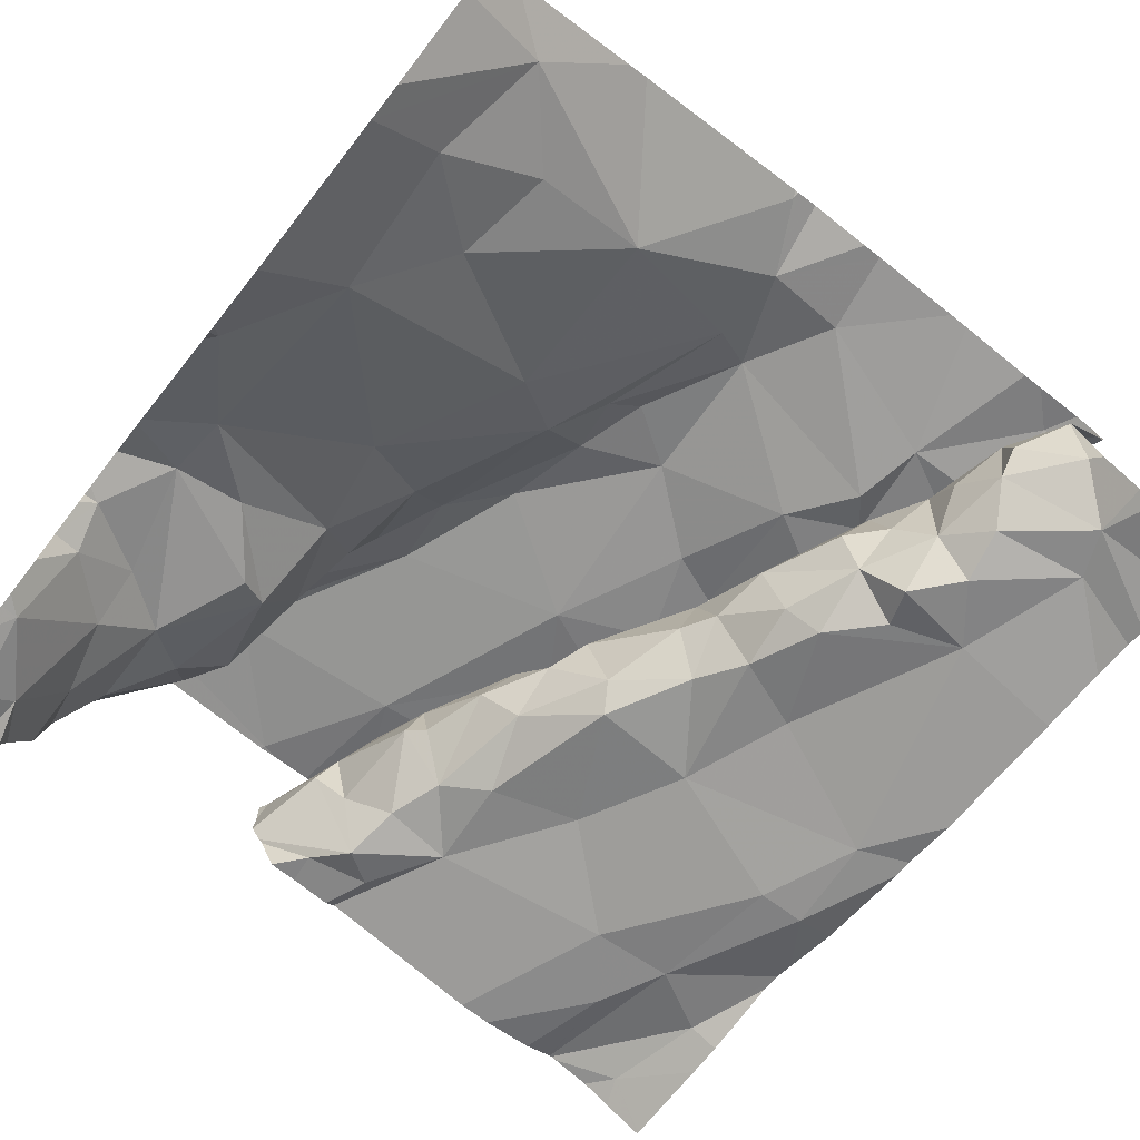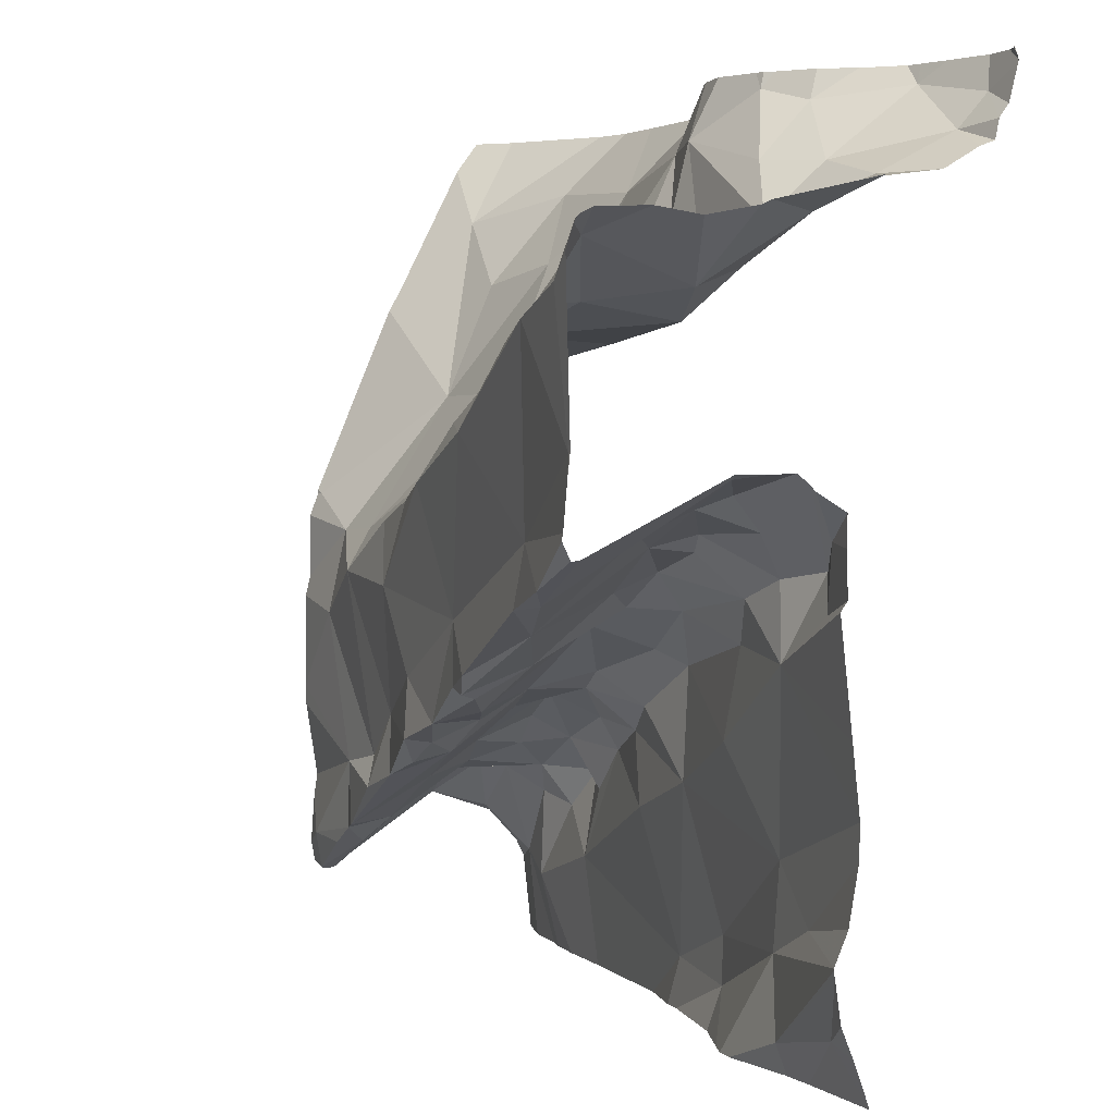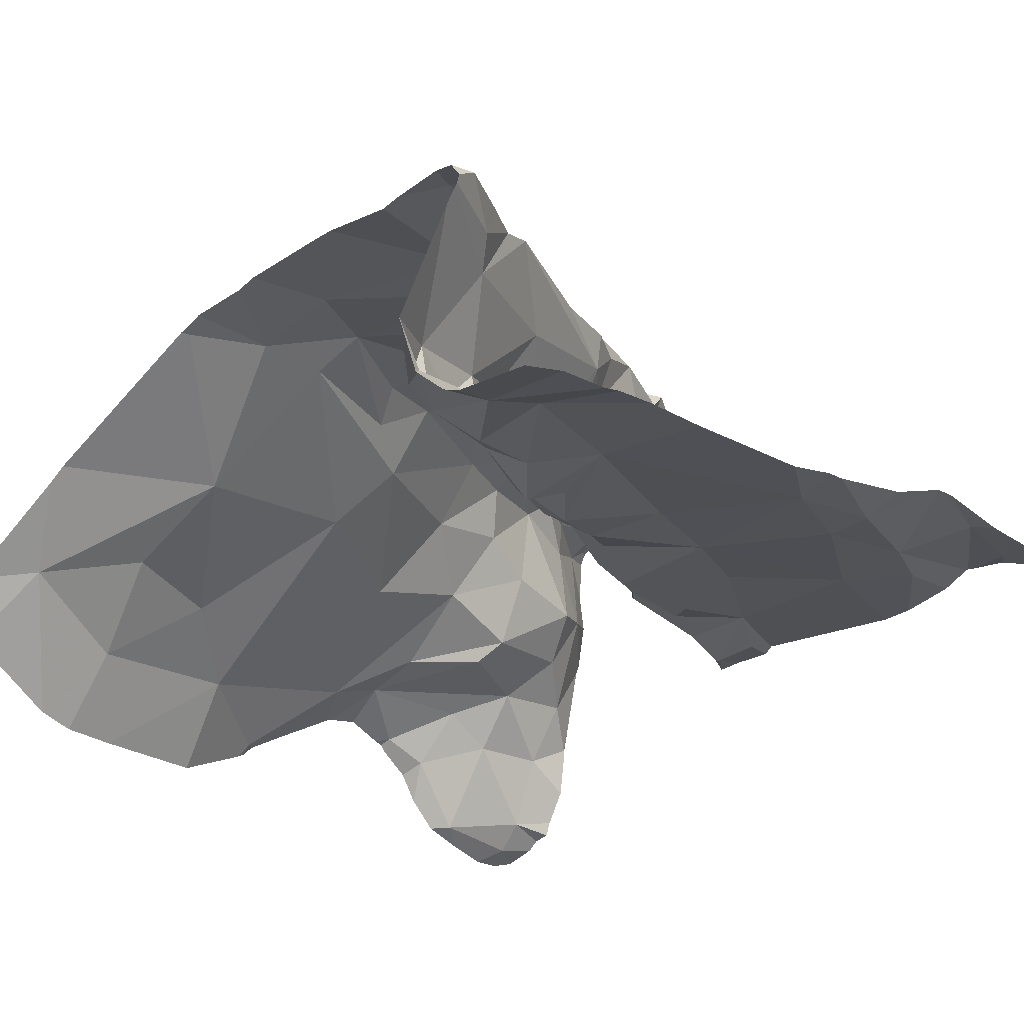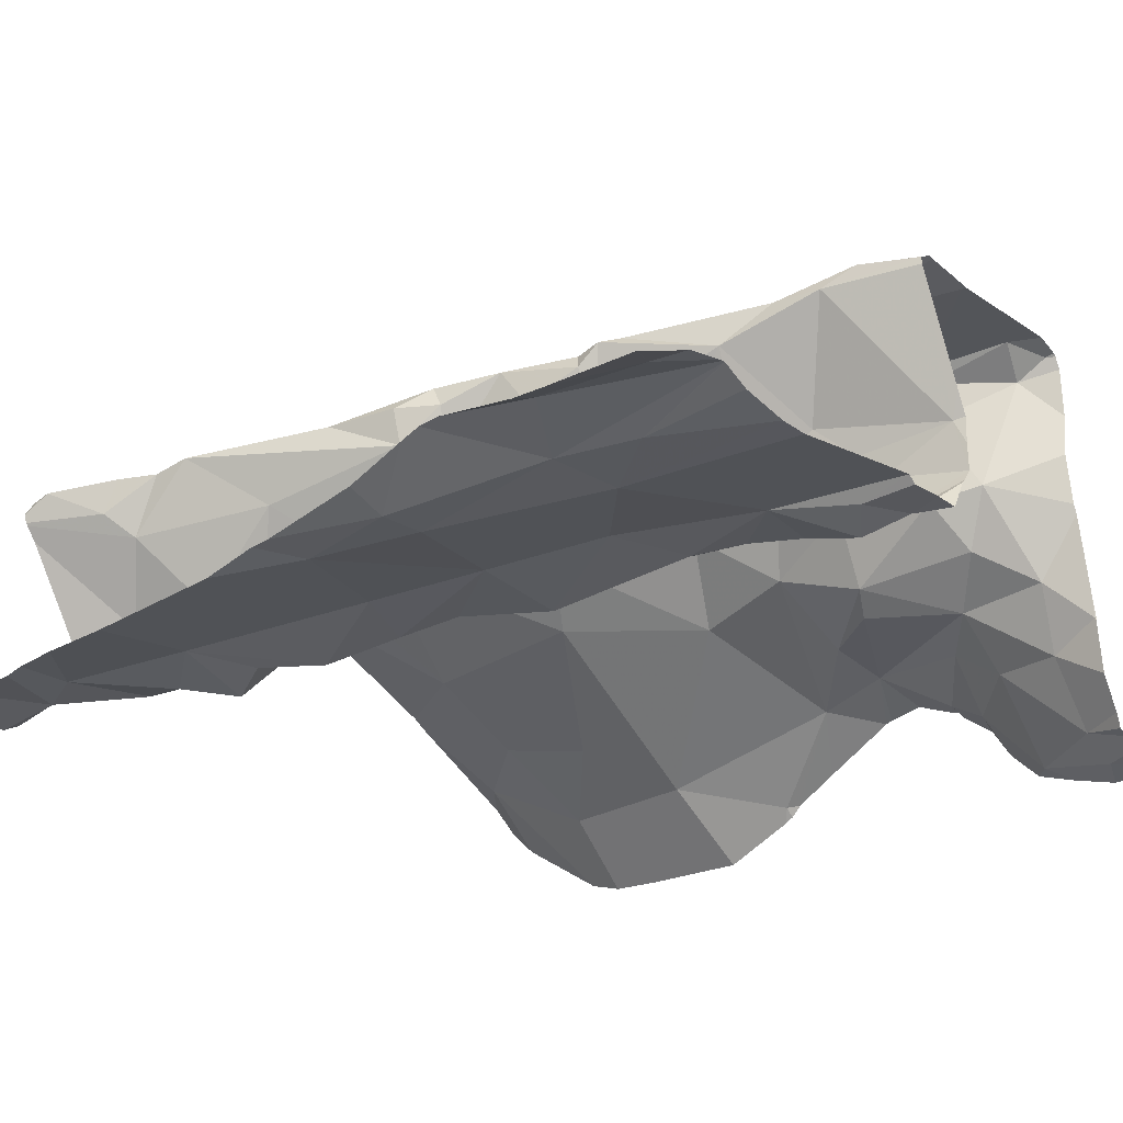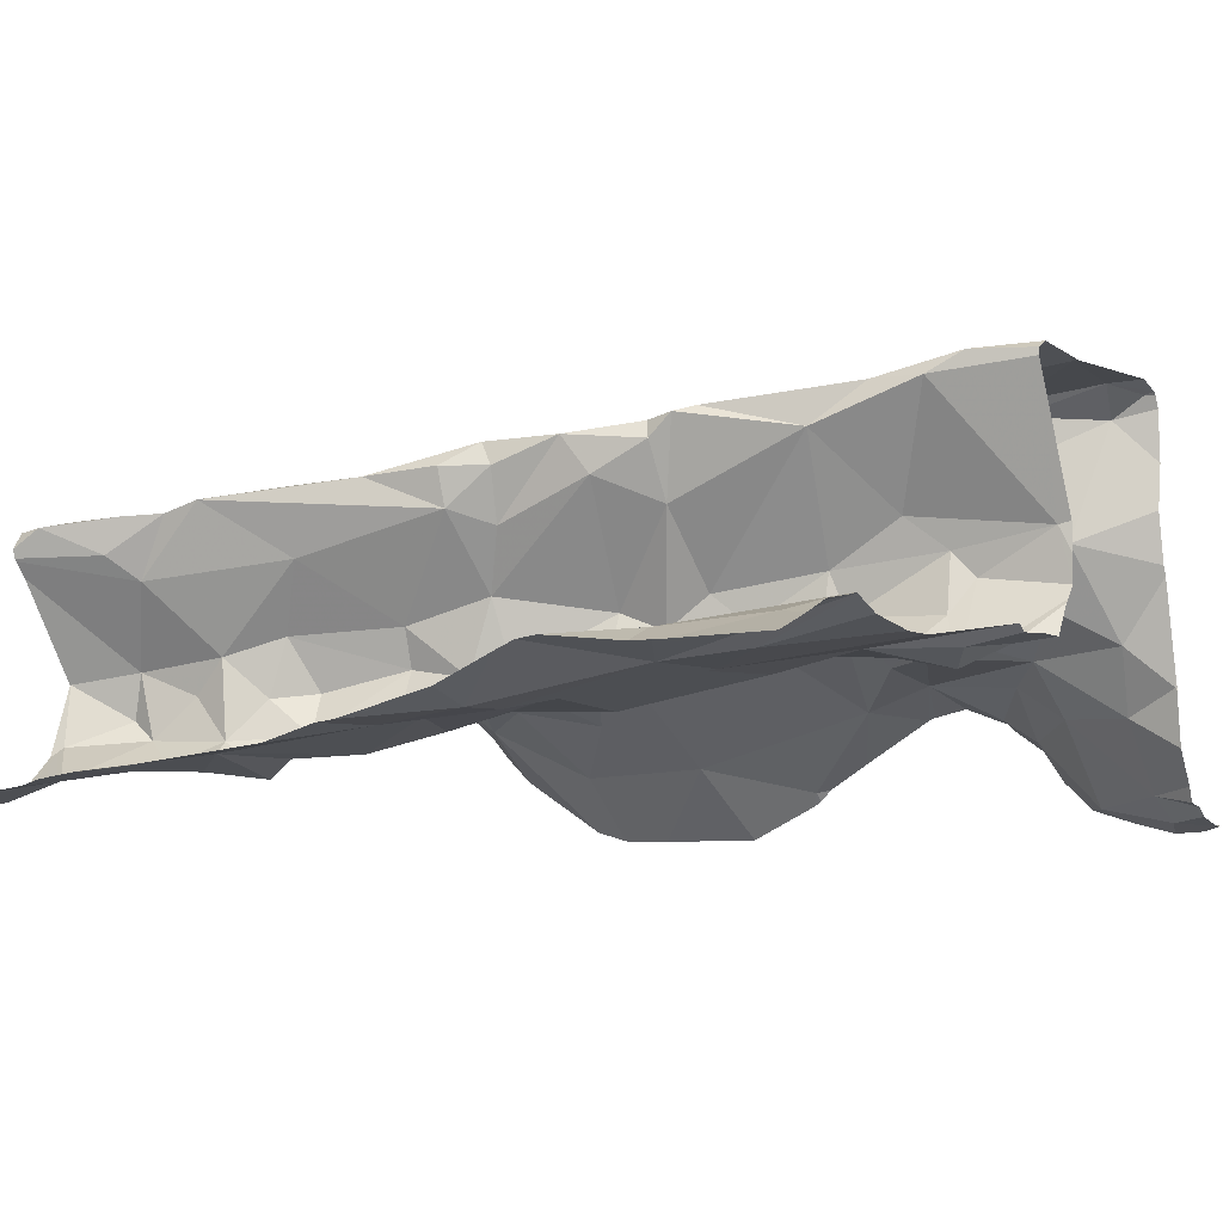
<metadata>
{"format":"obj","ext":"obj","renderer":"f3d","projection":"perspective","resolution":1024,"background":"white","views":[{"elev":-72.7,"azim":-128.3,"up":"+Z"},{"elev":2.5,"azim":62.7,"up":"+Y"},{"elev":-28.4,"azim":-46.0,"up":"+Z"},{"elev":-21.5,"azim":39.4,"up":"+Z"},{"elev":-4.6,"azim":33.7,"up":"+Z"}]}
</metadata>
<code>
v -35.64 237 502.1
v -36.54 236.3 502
v -35.64 236.8 502.2
v -35.64 237 502.1
v -35.64 236.8 502.2
v -36.59 236.8 502.3
v -35.64 237.2 502
v -35.64 237.1 502
v -35.64 237.1 502
v -35.64 237.1 502
v -35.64 237.1 502.1
v -35.64 237.2 502
v -36.57 236.3 502.3
v -36.49 236.4 502.2
v -36.53 236.4 502.1
v -36.58 236.4 502.1
v -36.59 236.4 502.1
v -36.54 236.4 502.1
v -36.55 237.1 502.1
v -35.64 236.7 502.4
v -36.51 236.4 502.1
v -36.14 237.2 502
v -36.51 236.7 502.3
v -35.64 237.1 502
v -36.5 236.6 502.3
v -36.45 236.5 502.3
v -35.64 236.7 502.4
v -36.56 236.4 502.3
v -36.45 236.9 502.2
v -36.51 236.4 502.3
v -36.37 236.5 502.3
v -36.49 236.4 502.3
v -36.45 236.4 502.3
v -35.66 237.2 502
v -36.13 236.5 502.1
v -36.03 236.5 502.1
v -36.19 236.5 502.1
v -36.18 236.5 502.3
v -36.17 236.6 502.2
v -36.26 236.5 502.2
v -36.14 237.2 502
v -36.16 236.6 502.1
v -36.2 236.5 502.1
v -36.47 236.4 502.1
v -36.44 236.4 502.2
v -36.42 236.4 502.1
v -35.99 236.3 502.1
v -36.15 237.2 502
v -36.08 237.2 502.1
v -36.05 236.5 502.3
v -36.06 236.6 502.2
v -36.26 236.5 502.1
v -36.26 236.5 502.1
v -36.34 236.5 502.1
v -36.36 236.4 502
v -36.35 236.3 502.1
v -36.49 236.3 502
v -36.41 236.4 502
v -36.09 236.3 502.1
v -36.34 237 502.1
v -36.42 237.1 502
v -36.25 237.1 502
v -36.47 236.4 502
v -36.04 237.1 502.1
v -36.1 237 502.2
v -36.07 236.6 502.1
v -36.02 236.6 502.2
v -36.04 236.6 502.1
v -36.26 236.9 502.2
v -35.98 236.9 502.2
v -36.07 236.9 502.3
v -36.18 236.6 502.3
v -36.07 236.5 502.4
v -36.15 236.5 502.4
v -36.14 236.5 502.3
v -36.42 236.4 502.3
v -36.3 236.5 502.3
v -36.26 236.5 502.3
v -36.34 236.4 502.3
v -36.03 236.6 502.4
v -36.22 236.8 502.3
v -36.42 236.7 502.3
v -36.16 236.4 502.1
v -36.34 236.4 502.3
v -36.39 236.5 502.1
v -36.35 236.5 502.1
v -36.26 236.5 502.1
v -36.37 236.5 502.2
v -36.45 237 502.1
v -36.35 237.2 502
v -36.32 236.4 502
v -36.25 236.7 502.3
v -36.4 236.7 502.3
v -36.05 236.8 502.4
v -36.11 236.8 502.4
v -36.21 236.8 502.3
v -36.14 236.5 502.3
v -36.29 236.7 502.3
v -36.28 236.8 502.3
v -35.97 236.8 502.4
v -36.19 236.5 502.3
v -35.64 236.2 502.1
v -35.7 237.1 502.1
v -35.69 237.1 502
v -35.99 236.6 502.4
v -35.97 236.6 502.4
v -35.99 236.6 502.3
v -35.76 236.8 502.3
v -35.75 236.7 502.2
v -35.86 236.7 502.2
v -36.18 236.2 502.1
v -35.71 236.7 502.4
v -35.79 236.7 502.4
v -36.6 236.2 502
v -36.58 236.2 502
v -35.77 236.9 502.3
v -35.88 236.9 502.2
v -35.75 237 502.2
v -35.84 237.1 502.1
v -35.77 237.2 502
v -35.96 236.6 502.1
v -35.95 236.7 502.2
v -35.72 236.7 502.1
v -35.73 236.8 502.2
v -35.79 237 502.2
v -35.69 237 502.2
v -35.68 237.1 502
v -36.48 236.2 502
v -36.54 236.2 502
v -35.84 236.7 502.1
v -35.78 236.7 502.1
v -35.78 236.6 502.1
v -35.64 236.2 502.1
v -35.64 237 502.1
v -35.8 236.7 502.3
v -35.87 236.7 502.2
v -35.9 237 502.2
v -35.68 236.7 502.2
v -35.75 236.2 502.1
v -36.46 237.2 502
v -35.79 236.2 502.1
v -35.78 237.2 502
v -35.83 237.2 502
v -35.91 236.5 502.1
v -35.88 236.6 502.1
v -35.67 236.3 502.2
v -35.79 237.2 502
v -36.56 237.2 502
v -36.12 237.2 502
v -35.7 236.7 502.1
v -35.75 236.4 502.1
v -35.83 236.3 502.1
v -35.65 237.2 502
v -35.98 236.3 502.1
v -35.82 236.4 502.1
v -35.78 237.1 502.1
v -35.96 237.1 502.1
v -35.97 237 502.2
v -35.88 236.2 502.1
v -35.74 236.7 502.4
v -35.8 236.7 502.4
v -36 236.6 502.4
v -35.84 237.1 502.1
v -35.89 237.2 502.1
v -35.9 236.2 502.1
v -35.85 236.6 502.4
v -35.95 236.6 502.4
v -35.78 236.3 502.1
v -35.98 236.7 502.2
v -35.88 236.7 502.2
v -35.64 236.2 502.1
v -35.92 236.2 502.1
v -36.42 236.2 502
v -35.99 236.2 502.1
v -35.88 236.9 502.3
v -35.95 236.9 502.3
v -35.65 236.8 502.3
v -36.12 236.2 502.1
v -35.97 236.9 502.4
v -35.65 236.8 502.4
v -35.77 236.9 502.4
v -36.09 236.2 502.1
v -36.46 236.2 502
v -35.72 236.9 502.3
v -35.77 236.9 502.4
v -35.77 236.9 502.4
v -35.83 236.9 502.4
v -35.69 237 502.4
v -35.86 236.9 502.4
v -36.34 236.2 502
v -35.65 237 502.4
v -35.67 236.9 502.4
v -36.6 236.3 502
v -36.6 236.3 502
v -36.6 236.8 502.3
v -36.6 236.8 502.3
v -36.6 236.3 502.3
v -36.6 236.3 502.3
v -36.6 236.3 502.2
v -36.6 236.3 502.3
v -36.6 237 502.2
v -36.6 237.1 502.1
v -36.6 236.4 502.1
v -36.6 236.4 502.1
v -36.6 236.4 502.1
v -36.41 237.2 502
v -36.6 236.7 502.3
v -36.6 236.5 502.3
v -36.6 236.5 502.3
v -36.6 236.4 502.3
v -36.6 236.3 502.3
v -36.6 236.4 502.3
v -36.6 236.6 502.3
v -36.6 236.7 502.3
v -36.6 237 502.2
v -36.6 236.9 502.2
v -36.6 236.3 502.3
v -36.6 236.4 502.1
v -36.6 236.4 502.1
v -35.64 236.2 502.1
v -35.64 236.3 502.2
v -35.64 236.3 502.2
v -35.64 236.3 502.2
v -35.64 236.4 502.2
v -36.23 237.2 502
v -35.64 236.3 502.2
v -35.64 236.8 502.2
v -35.64 236.8 502.2
v -35.64 236.7 502.2
v -35.64 236.7 502.2
v -35.64 236.3 502.2
v -35.64 236.4 502.1
v -35.64 236.5 502.1
v -35.64 236.5 502.2
v -35.64 236.3 502.2
v -35.64 236.7 502.2
v -35.64 237 502.1
v -35.64 236.8 502.3
v -35.64 236.8 502.2
v -35.64 236.7 502.4
v -35.64 236.7 502.4
v -35.64 236.8 502.3
v -35.64 237 502.4
v -35.64 237 502.4
v -35.64 236.8 502.4
v -35.64 237 502.4
v -35.64 237 502.4
v -35.64 236.8 502.4
v -35.64 236.8 502.4
v -35.64 236.8 502.4
v -35.64 237 502.4
v -35.64 237 502.3
v -35.64 237 502.3
v -35.64 237.2 502
v -35.64 237 502.2
v -35.66 237.2 502
v -35.7 237.2 502
v -35.99 237.2 502.1
v -35.85 237.2 502.1
v -35.88 237.2 502.1
v -35.99 237.2 502.1
v -35.95 237.2 502.1
v -35.9 237.2 502.1
v -35.89 237.2 502.1
v -35.65 237.2 502
v -35.74 237.2 502
v -36.58 237.2 502.1
v -36.6 237.2 502.1
v -35.64 237.2 502
f 226 146 221
f 199 14 200
f 17 16 18
f 16 17 203
f 21 18 16
f 2 21 16
f 194 16 205
f 224 151 223
f 129 193 115
f 23 6 195
f 26 25 208
f 198 28 211
f 223 151 222
f 28 26 210
f 222 152 168
f 29 19 201
f 200 30 217
f 30 13 197
f 17 15 199
f 221 146 220
f 15 17 18
f 26 31 25
f 28 32 33
f 36 35 37
f 39 38 40
f 43 42 39
f 45 44 46
f 143 119 147
f 51 50 39
f 32 13 30
f 21 46 44
f 53 52 54
f 54 46 55
f 57 56 58
f 46 58 55
f 182 59 178
f 61 60 62
f 15 18 21
f 63 21 2
f 64 62 65
f 149 64 49
f 51 66 67
f 68 66 35
f 62 69 65
f 66 42 35
f 71 70 65
f 73 72 74
f 29 69 60
f 39 75 38
f 43 39 40
f 76 33 14
f 74 72 77
f 26 28 33
f 78 77 79
f 80 72 73
f 77 31 79
f 81 69 82
f 83 53 56
f 14 45 84
f 56 59 83
f 68 35 36
f 37 35 43
f 52 37 43
f 83 37 53
f 46 54 85
f 52 53 37
f 85 54 86
f 46 85 45
f 87 40 88
f 86 54 87
f 87 88 86
f 52 87 54
f 29 89 19
f 111 56 190
f 63 58 46
f 2 57 63
f 55 91 54
f 91 53 54
f 53 91 56
f 63 57 58
f 21 63 46
f 56 55 58
f 147 120 142
f 77 92 93
f 71 81 94
f 65 81 71
f 23 82 29
f 14 33 30
f 80 92 72
f 95 92 80
f 51 42 66
f 42 43 35
f 40 84 88
f 38 78 76
f 79 76 78
f 95 94 96
f 73 97 75
f 98 92 96
f 99 98 96
f 95 96 92
f 28 13 32
f 80 100 95
f 38 75 97
f 31 93 25
f 32 30 33
f 93 31 77
f 93 82 23
f 81 96 94
f 101 74 78
f 101 38 97
f 74 101 97
f 38 84 40
f 76 84 38
f 38 101 78
f 73 74 97
f 74 77 78
f 72 92 77
f 213 23 214
f 31 26 79
f 76 79 26
f 26 33 76
f 81 99 96
f 92 98 93
f 23 25 93
f 61 62 90
f 57 2 128
f 37 83 36
f 14 15 45
f 45 15 44
f 44 15 21
f 85 88 45
f 39 42 51
f 50 75 39
f 99 81 82
f 89 60 61
f 50 73 75
f 65 69 81
f 29 60 89
f 69 29 82
f 29 6 23
f 87 43 40
f 62 60 69
f 87 52 43
f 45 88 84
f 84 76 14
f 190 57 173
f 19 89 61
f 88 85 86
f 56 91 55
f 19 61 206
f 64 41 62
f 62 41 48
f 82 93 99
f 6 29 215
f 98 99 93
f 104 103 11
f 106 105 107
f 109 108 110
f 113 112 20
f 117 116 118
f 119 120 147
f 67 121 122
f 109 123 124
f 125 118 126
f 127 104 8
f 131 130 132
f 131 110 130
f 268 202 267
f 108 135 136
f 117 125 137
f 127 7 34
f 267 202 148
f 145 144 132
f 109 131 123
f 171 146 139
f 132 150 123
f 151 152 222
f 123 131 132
f 140 19 206
f 65 70 64
f 266 120 257
f 47 152 154
f 36 154 155
f 120 104 127
f 104 156 103
f 157 64 158
f 47 154 59
f 152 151 155
f 68 36 144
f 120 119 156
f 160 112 161
f 123 150 138
f 73 162 80
f 137 125 157
f 125 163 157
f 227 123 228
f 125 126 103
f 132 130 145
f 109 110 131
f 164 119 259
f 163 156 119
f 119 164 163
f 152 47 172
f 150 132 229
f 144 145 68
f 265 254 269
f 166 161 167
f 132 155 233
f 155 151 232
f 222 168 235
f 168 146 231
f 258 157 261
f 110 108 136
f 154 152 155
f 103 156 125
f 163 125 156
f 157 158 137
f 70 117 158
f 262 164 263
f 145 130 121
f 139 168 141
f 138 150 230
f 68 145 121
f 168 152 165
f 123 138 5
f 107 50 51
f 122 121 130
f 169 107 67
f 110 170 130
f 136 170 110
f 70 158 64
f 117 137 158
f 163 164 157
f 264 164 260
f 126 134 103
f 107 169 166
f 166 106 107
f 117 70 175
f 70 176 175
f 136 135 166
f 177 108 124
f 71 94 179
f 113 161 112
f 113 180 181
f 100 113 181
f 240 160 241
f 130 170 122
f 263 164 264
f 179 176 71
f 167 113 80
f 185 184 116
f 187 186 185
f 100 179 94
f 185 186 188
f 166 167 106
f 73 105 162
f 189 185 116
f 177 124 227
f 73 50 105
f 50 107 105
f 189 175 176
f 177 160 135
f 160 166 135
f 161 113 167
f 135 108 177
f 108 109 124
f 70 71 176
f 262 157 164
f 192 180 245
f 243 192 246
f 192 191 188
f 189 187 185
f 100 187 189
f 175 116 117
f 116 175 189
f 188 191 244
f 180 113 27
f 261 157 262
f 166 160 161
f 167 80 162
f 106 167 162
f 106 162 105
f 95 100 94
f 181 186 187
f 100 80 113
f 184 188 251
f 184 185 188
f 180 192 181
f 186 181 192
f 260 164 259
f 189 179 100
f 189 176 179
f 100 181 187
f 66 68 121
f 192 188 186
f 125 117 118
f 122 169 67
f 83 59 36
f 259 119 143
f 155 144 36
f 120 127 257
f 120 156 104
f 154 36 59
f 132 144 155
f 136 166 169
f 136 169 122
f 11 134 1
f 51 67 107
f 170 136 122
f 237 126 255
f 126 184 253
f 241 177 242
f 184 118 116
f 126 118 184
f 121 67 66
f 193 2 194
f 258 64 157
f 3 138 236
f 194 2 16
f 195 6 196
f 196 6 216
f 197 13 198
f 5 138 3
f 257 127 34
f 198 13 28
f 199 15 14
f 34 12 256
f 4 134 237
f 200 14 30
f 201 19 202
f 256 12 153
f 202 19 148
f 1 134 4
f 203 17 219
f 204 16 203
f 142 120 266
f 7 127 24
f 205 16 204
f 133 220 102
f 206 61 90
f 207 23 195
f 24 127 8
f 225 62 48
f 208 25 213
f 209 26 208
f 8 104 10
f 210 26 209
f 10 104 9
f 115 193 114
f 211 28 212
f 212 28 210
f 27 113 20
f 213 25 23
f 214 23 207
f 20 112 240
f 215 29 201
f 102 220 171
f 216 6 215
f 9 104 11
f 217 30 197
f 218 17 199
f 11 103 134
f 219 17 218
f 159 168 165
f 227 124 123
f 90 62 225
f 141 168 159
f 228 123 5
f 49 64 258
f 229 132 234
f 230 150 229
f 231 146 226
f 165 152 172
f 232 151 224
f 172 47 174
f 233 155 232
f 234 132 233
f 139 146 168
f 48 41 22
f 235 168 231
f 236 138 230
f 149 41 64
f 173 57 183
f 237 134 126
f 238 177 239
f 183 57 128
f 239 177 227
f 240 112 160
f 190 56 57
f 241 160 177
f 242 177 238
f 22 41 149
f 111 59 56
f 243 191 192
f 244 191 243
f 178 59 111
f 34 7 12
f 245 180 250
f 246 192 245
f 182 47 59
f 247 188 244
f 248 180 27
f 148 19 140
f 249 180 248
f 174 47 182
f 250 180 249
f 251 188 247
f 128 2 129
f 252 184 251
f 153 12 254
f 253 184 252
f 129 2 193
f 153 254 265
f 171 220 146
f 255 126 253

</code>
